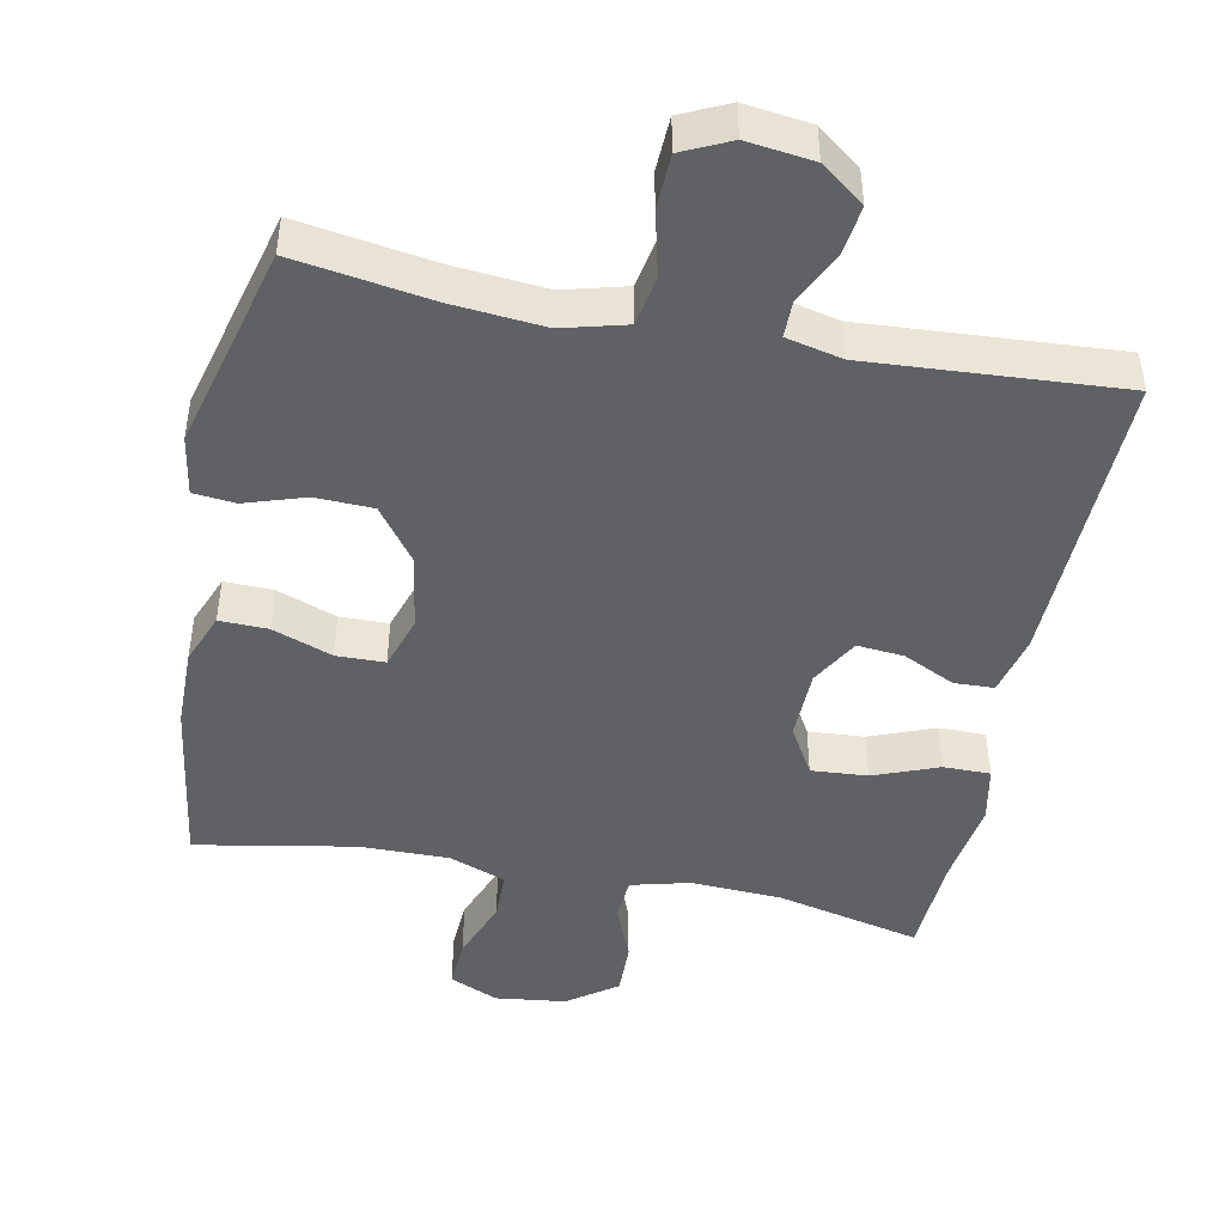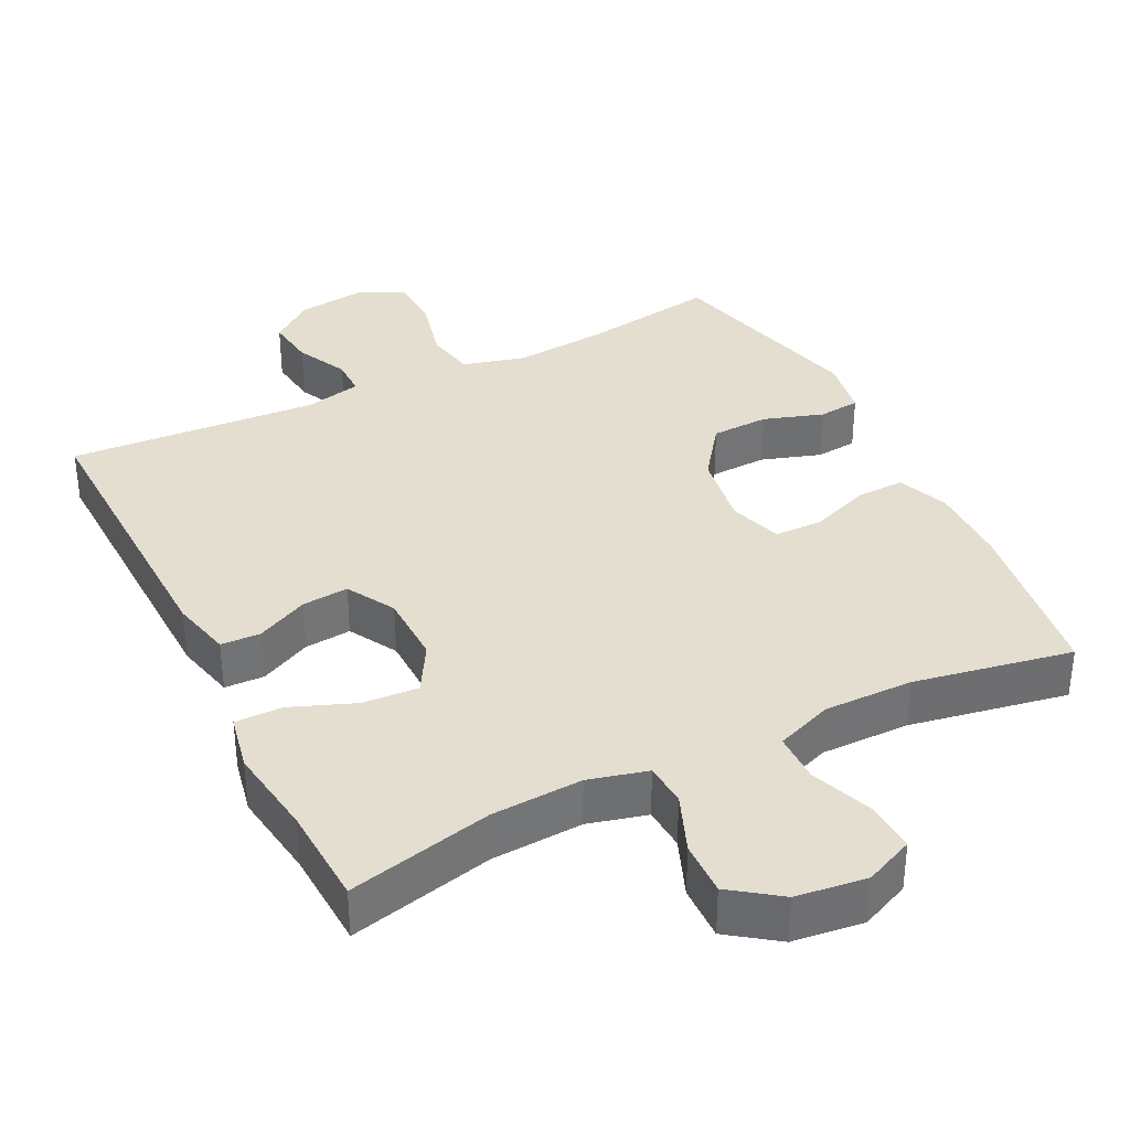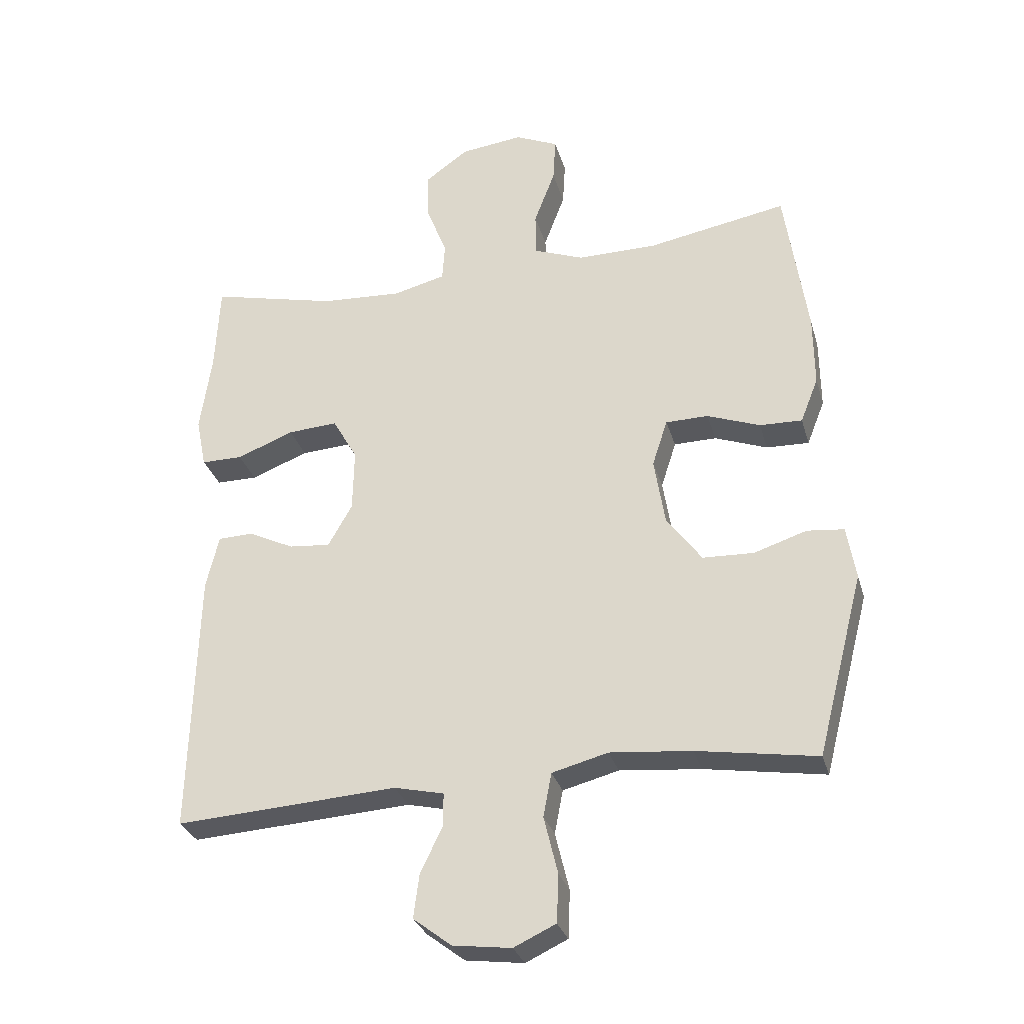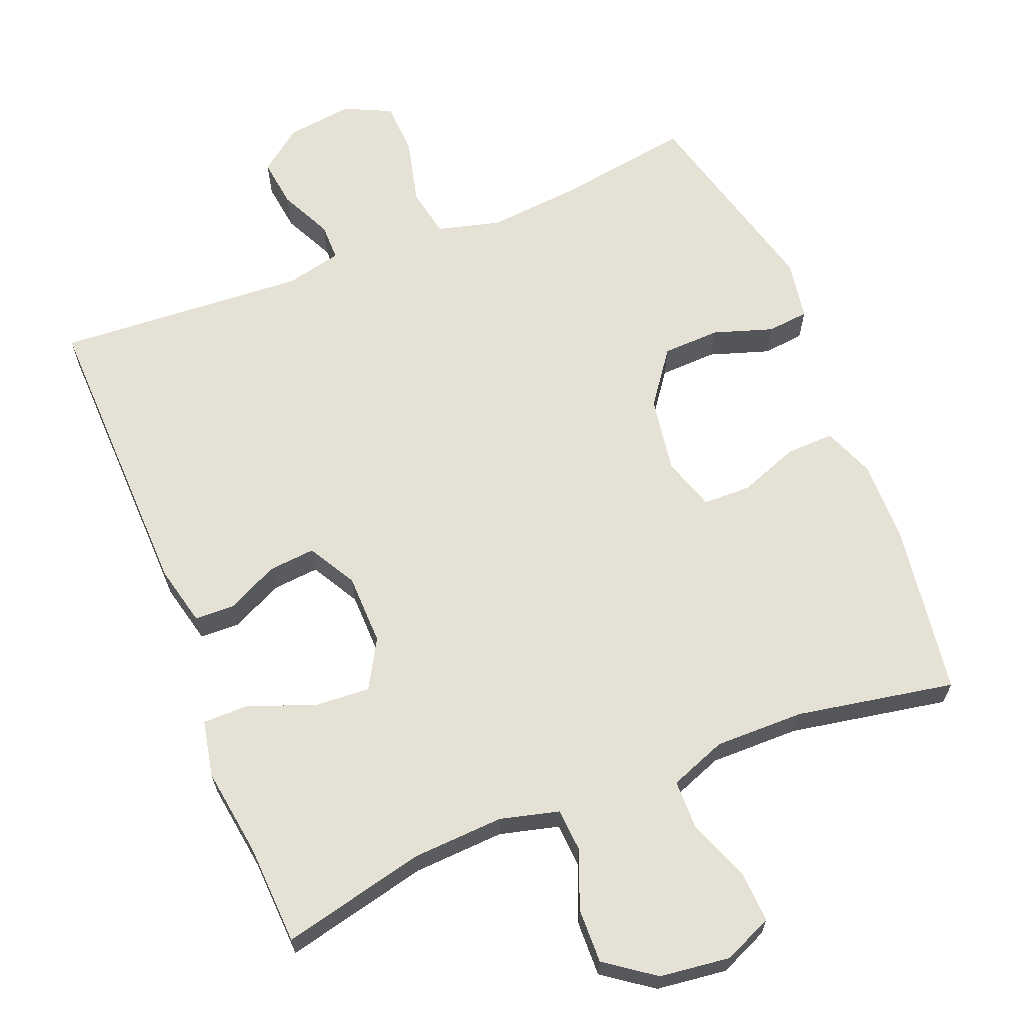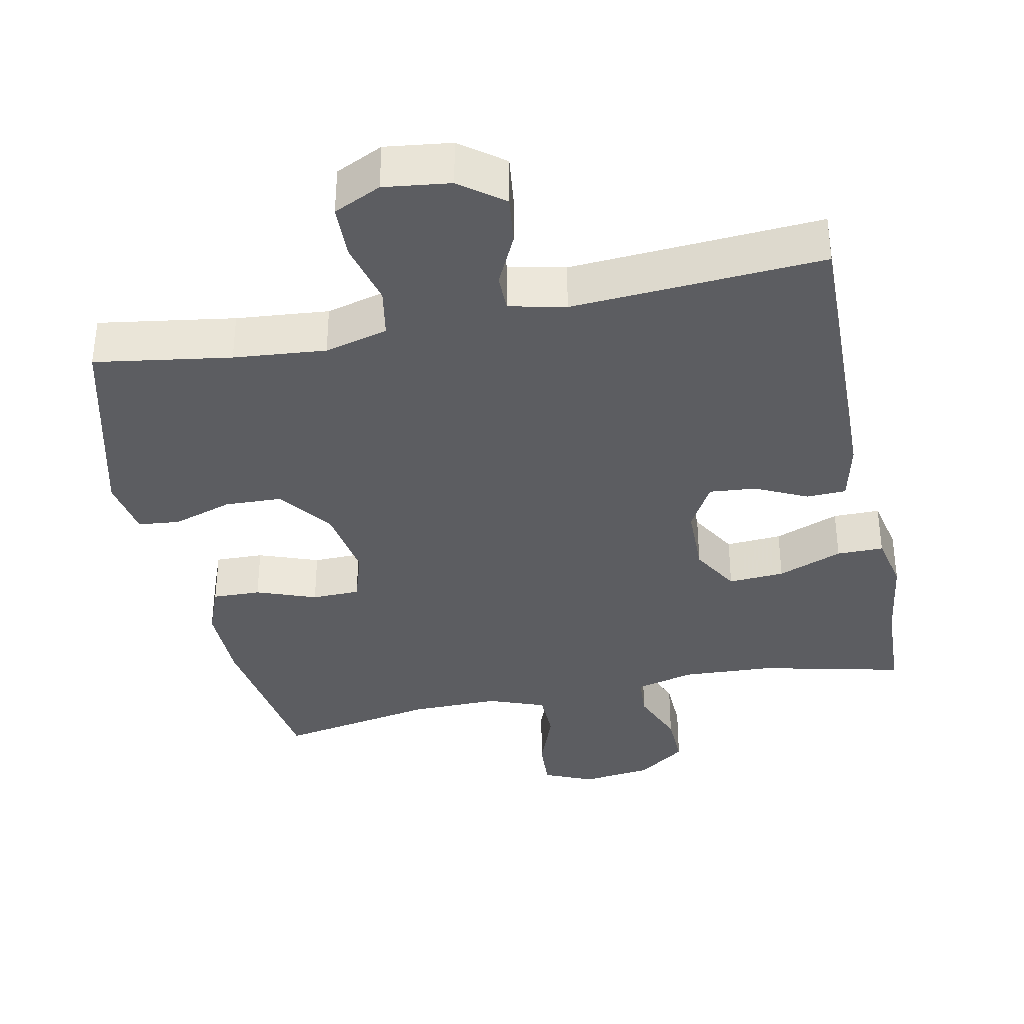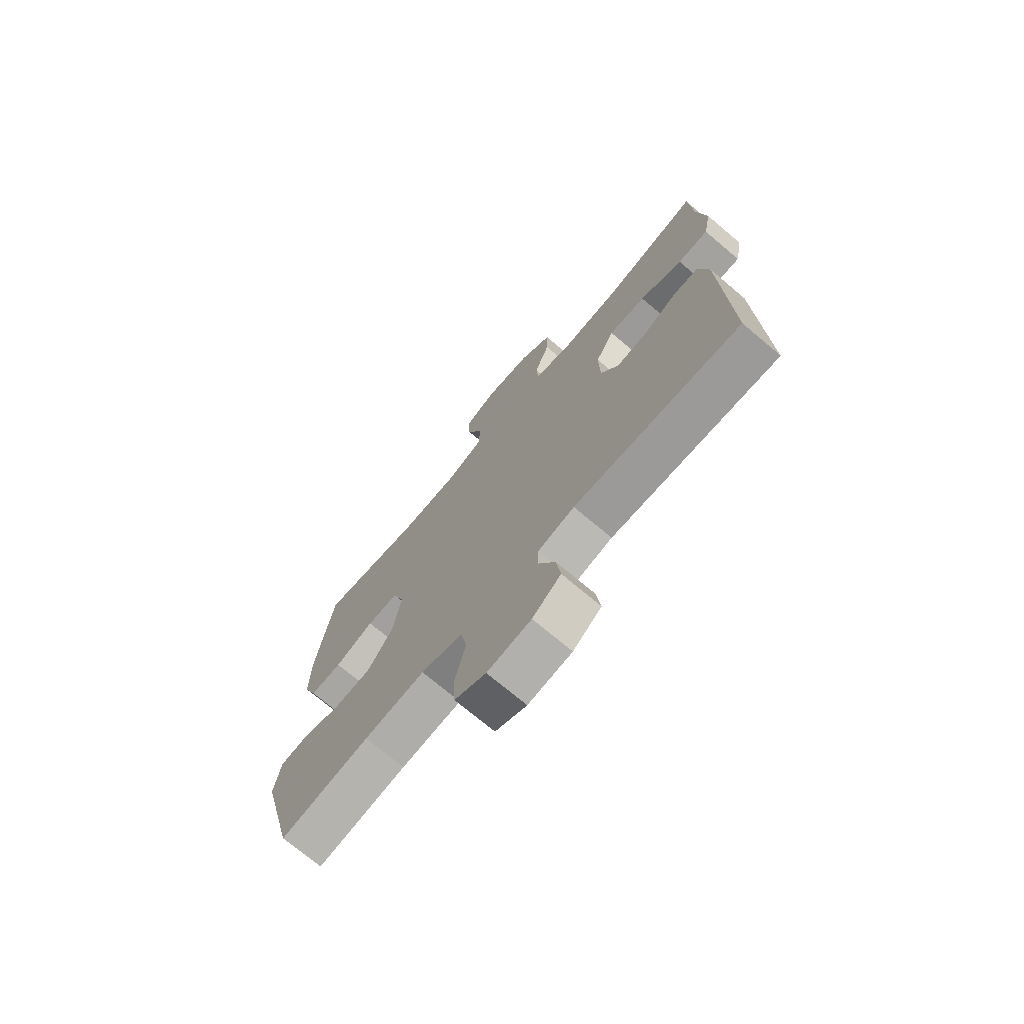
<metadata>
{"format":"obj","ext":"obj","renderer":"f3d","projection":"perspective","resolution":1024,"background":"white","views":[{"elev":-45.8,"azim":168.8,"up":"+Y"},{"elev":35.8,"azim":-26.4,"up":"+Y"},{"elev":-29.9,"azim":15.1,"up":"+Z"},{"elev":65.0,"azim":-21.8,"up":"+Y"},{"elev":-36.3,"azim":-168.1,"up":"+Y"},{"elev":-72.6,"azim":-130.1,"up":"+Z"}]}
</metadata>
<code>
v 0.5 0.07 -0.5
v 0.311 0.07 -0.47
v 0.183 0.07 -0.458
v 0.095 0.07 -0.481
v 0.082 0.07 -0.55
v 0.104 0.07 -0.641
v 0.101 0.07 -0.716
v 0.035 0.07 -0.747
v -0.057 0.07 -0.735
v -0.117 0.07 -0.689
v -0.108 0.07 -0.62
v -0.073 0.07 -0.548
v -0.073 0.07 -0.496
v -0.151 0.07 -0.478
v -0.5 0.07 -0.5
v -0.489 0.07 -0.082
v -0.469 0.07 0.002
v -0.414 0.07 0.004
v -0.342 0.07 -0.031
v -0.277 0.07 -0.037
v -0.239 0.07 0.03
v -0.237 0.07 0.129
v -0.276 0.07 0.197
v -0.354 0.07 0.192
v -0.444 0.07 0.157
v -0.509 0.07 0.157
v -0.525 0.07 0.236
v -0.507 0.07 0.361
v -0.5 0.07 0.5
v -0.3 0.07 0.453
v -0.173 0.07 0.446
v -0.091 0.07 0.467
v -0.087 0.07 0.527
v -0.119 0.07 0.608
v -0.121 0.07 0.684
v -0.053 0.07 0.733
v 0.045 0.07 0.745
v 0.113 0.07 0.715
v 0.109 0.07 0.645
v 0.076 0.07 0.558
v 0.077 0.07 0.489
v 0.156 0.07 0.459
v 0.28 0.07 0.46
v 0.5 0.07 0.5
v 0.535 0.07 0.258
v 0.536 0.07 0.145
v 0.508 0.07 0.074
v 0.441 0.07 0.076
v 0.358 0.07 0.107
v 0.291 0.07 0.106
v 0.267 0.07 0.032
v 0.284 0.07 -0.074
v 0.339 0.07 -0.149
v 0.419 0.07 -0.152
v 0.502 0.07 -0.125
v 0.56 0.07 -0.131
v 0.574 0.07 -0.214
v 0.5 0 -0.5
v 0.311 0 -0.47
v 0.183 0 -0.458
v 0.095 0 -0.481
v 0.082 0 -0.55
v 0.104 0 -0.641
v 0.101 0 -0.716
v 0.035 0 -0.747
v -0.057 0 -0.735
v -0.117 0 -0.689
v -0.108 0 -0.62
v -0.073 0 -0.548
v -0.073 0 -0.496
v -0.151 0 -0.478
v -0.5 0 -0.5
v -0.489 0 -0.082
v -0.469 0 0.002
v -0.414 0 0.004
v -0.342 0 -0.031
v -0.277 0 -0.037
v -0.239 0 0.03
v -0.237 0 0.129
v -0.276 0 0.197
v -0.354 0 0.192
v -0.444 0 0.157
v -0.509 0 0.157
v -0.525 0 0.236
v -0.507 0 0.361
v -0.5 0 0.5
v -0.3 0 0.453
v -0.173 0 0.446
v -0.091 0 0.467
v -0.087 0 0.527
v -0.119 0 0.608
v -0.121 0 0.684
v -0.053 0 0.733
v 0.045 0 0.745
v 0.113 0 0.715
v 0.109 0 0.645
v 0.076 0 0.558
v 0.077 0 0.489
v 0.156 0 0.459
v 0.28 0 0.46
v 0.5 0 0.5
v 0.535 0 0.258
v 0.536 0 0.145
v 0.508 0 0.074
v 0.441 0 0.076
v 0.358 0 0.107
v 0.291 0 0.106
v 0.267 0 0.032
v 0.284 0 -0.074
v 0.339 0 -0.149
v 0.419 0 -0.152
v 0.502 0 -0.125
v 0.56 0 -0.131
v 0.574 0 -0.214
f 54 55 56 57
f 53 54 57 1
f 52 53 1 2
f 51 52 2 3
f 46 47 48 49
f 46 49 50
f 43 44 45 46
f 42 43 46 50
f 41 42 50 51
f 37 38 39 40
f 37 40 41
f 36 37 41
f 33 34 35 36
f 32 33 36 41
f 31 32 41 51
f 28 29 30
f 24 25 26 27
f 23 24 27 28
f 16 17 18 19
f 14 15 16 19
f 13 14 19 20
f 9 10 11 12
f 9 12 13
f 8 9 13
f 5 6 7 8
f 4 5 8 13
f 23 28 30 31
f 22 23 31 51
f 21 22 51 3
f 13 20 21
f 3 4 13 21
f 114 113 112 111
f 58 114 111 110
f 59 58 110 109
f 60 59 109 108
f 106 105 104 103
f 107 106 103
f 103 102 101 100
f 107 103 100 99
f 108 107 99 98
f 97 96 95 94
f 98 97 94
f 98 94 93
f 93 92 91 90
f 98 93 90 89
f 108 98 89 88
f 87 86 85
f 84 83 82 81
f 85 84 81 80
f 76 75 74 73
f 76 73 72 71
f 77 76 71 70
f 69 68 67 66
f 70 69 66
f 70 66 65
f 65 64 63 62
f 70 65 62 61
f 88 87 85 80
f 108 88 80 79
f 60 108 79 78
f 78 77 70
f 78 70 61 60
f 1 58 59 2
f 2 59 60 3
f 3 60 61 4
f 4 61 62 5
f 5 62 63 6
f 6 63 64 7
f 7 64 65 8
f 8 65 66 9
f 9 66 67 10
f 10 67 68 11
f 11 68 69 12
f 12 69 70 13
f 13 70 71 14
f 14 71 72 15
f 15 72 73 16
f 16 73 74 17
f 17 74 75 18
f 18 75 76 19
f 19 76 77 20
f 20 77 78 21
f 21 78 79 22
f 22 79 80 23
f 23 80 81 24
f 24 81 82 25
f 25 82 83 26
f 26 83 84 27
f 27 84 85 28
f 28 85 86 29
f 29 86 87 30
f 30 87 88 31
f 31 88 89 32
f 32 89 90 33
f 33 90 91 34
f 34 91 92 35
f 35 92 93 36
f 36 93 94 37
f 37 94 95 38
f 38 95 96 39
f 39 96 97 40
f 40 97 98 41
f 41 98 99 42
f 42 99 100 43
f 43 100 101 44
f 44 101 102 45
f 45 102 103 46
f 46 103 104 47
f 47 104 105 48
f 48 105 106 49
f 49 106 107 50
f 50 107 108 51
f 51 108 109 52
f 52 109 110 53
f 53 110 111 54
f 54 111 112 55
f 55 112 113 56
f 56 113 114 57
f 57 114 58 1

</code>
